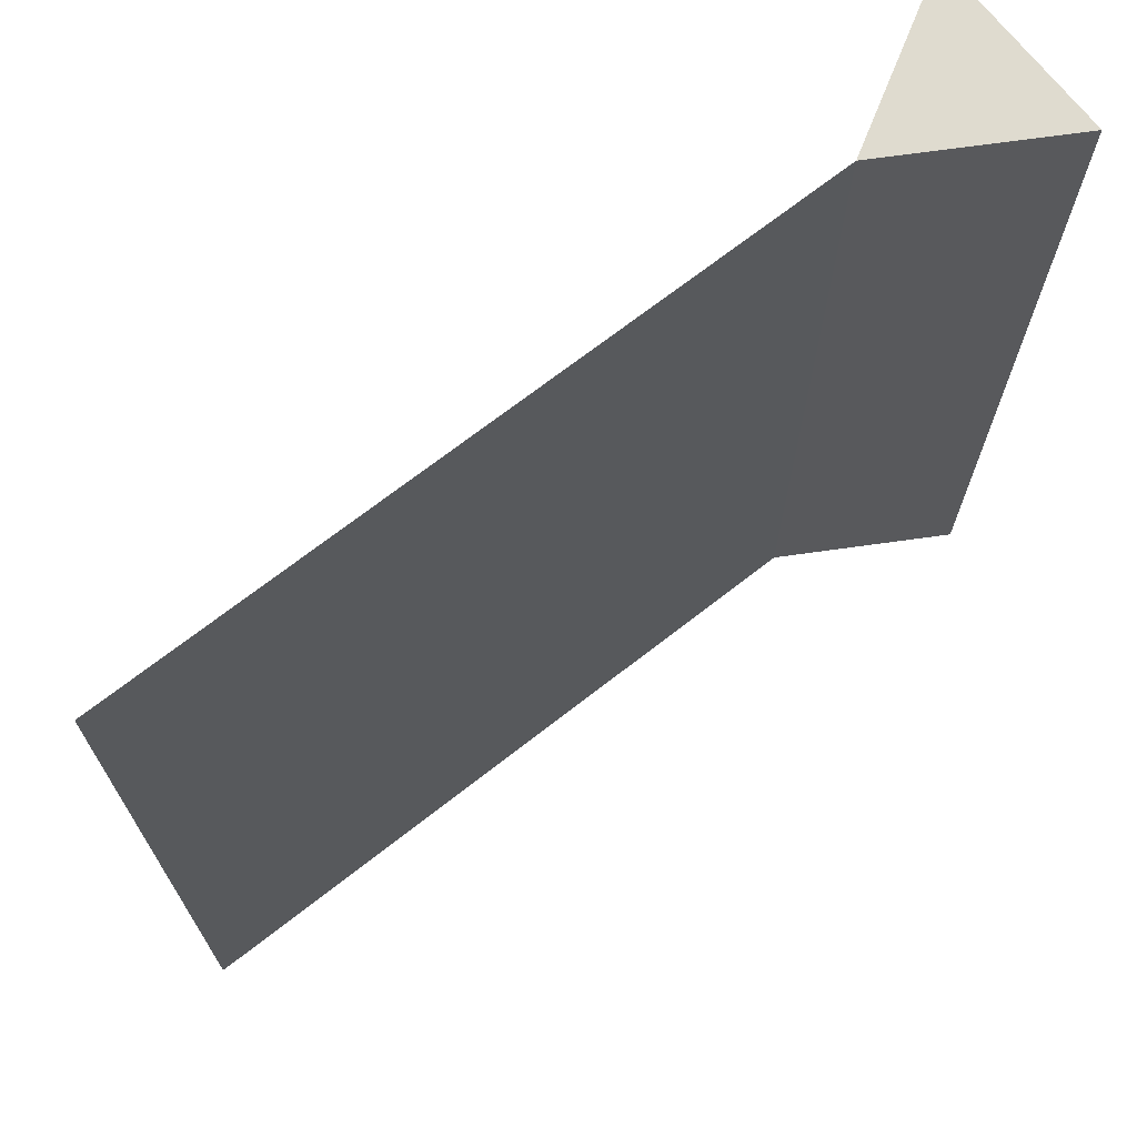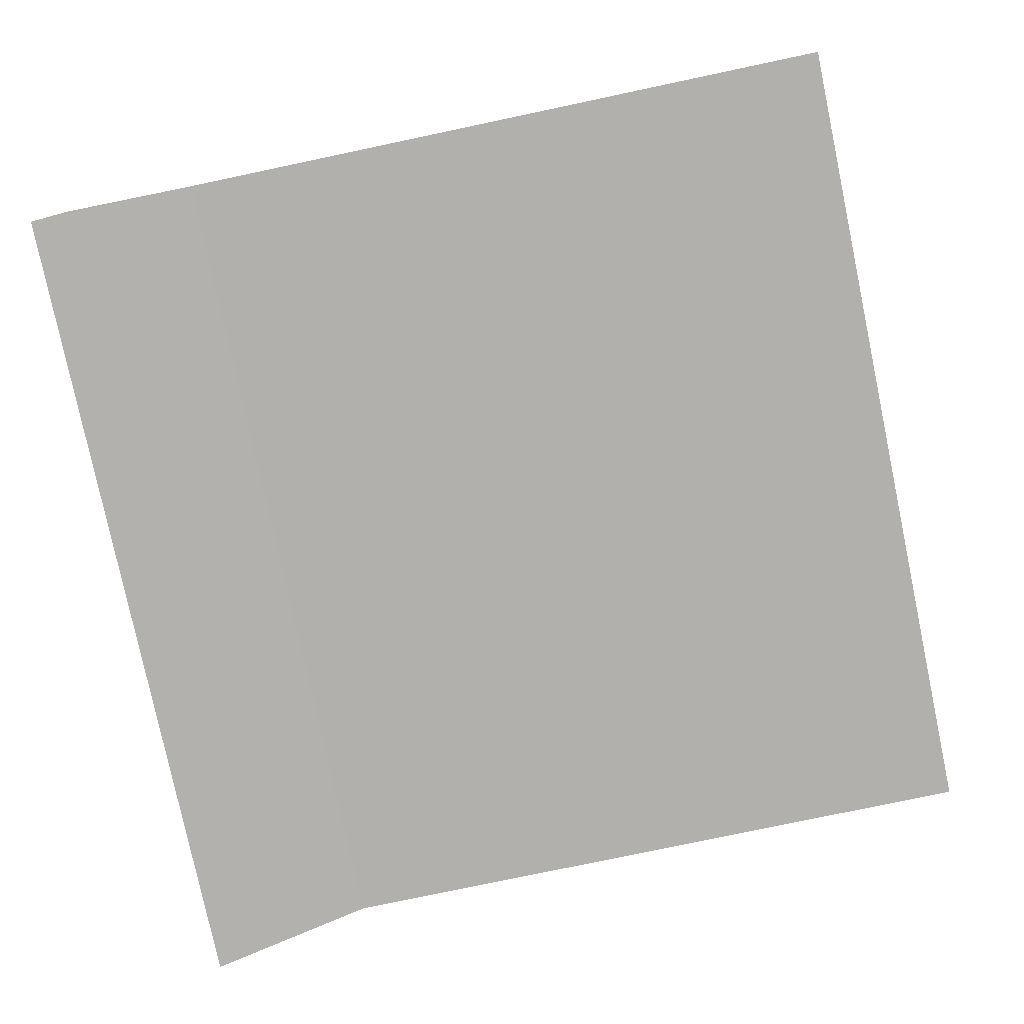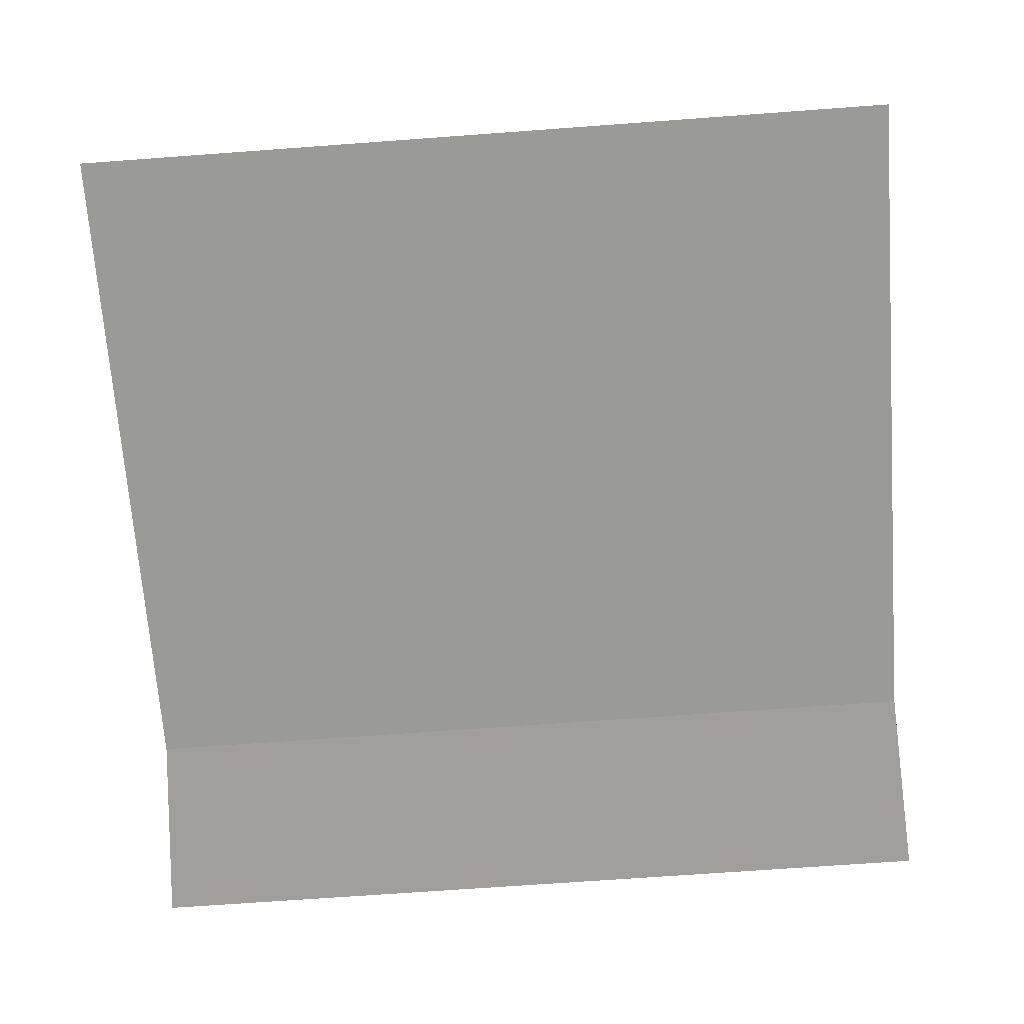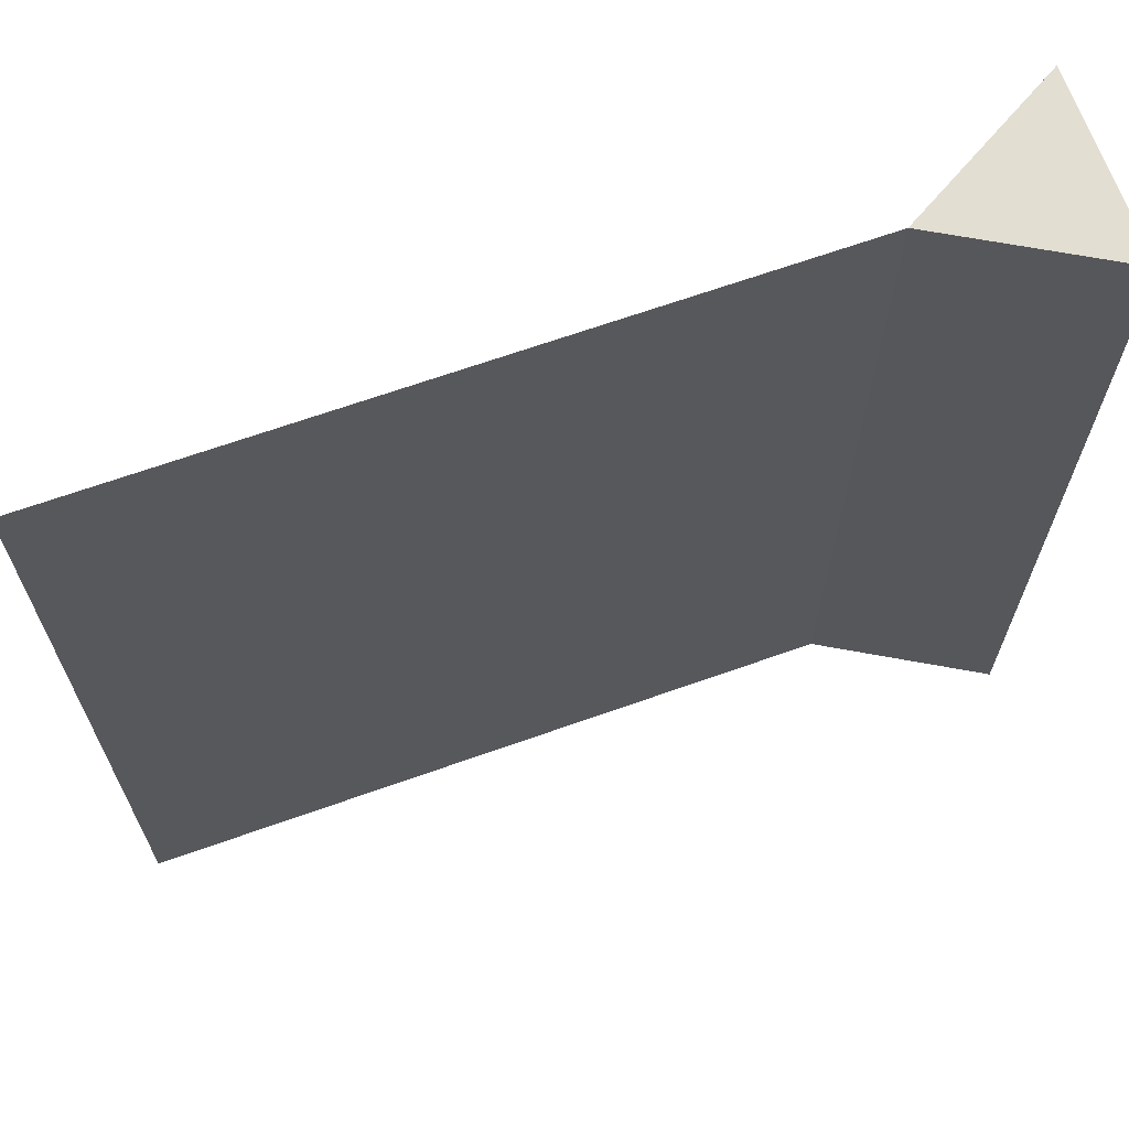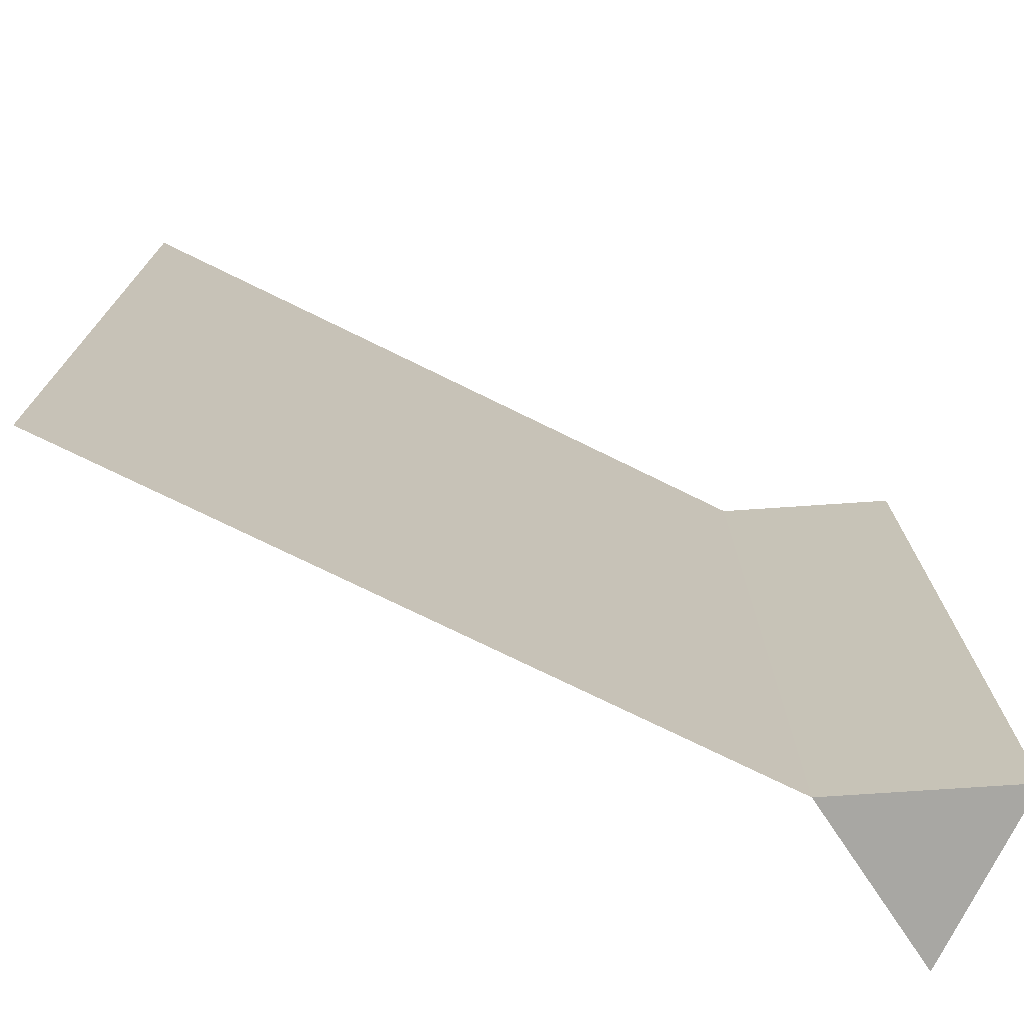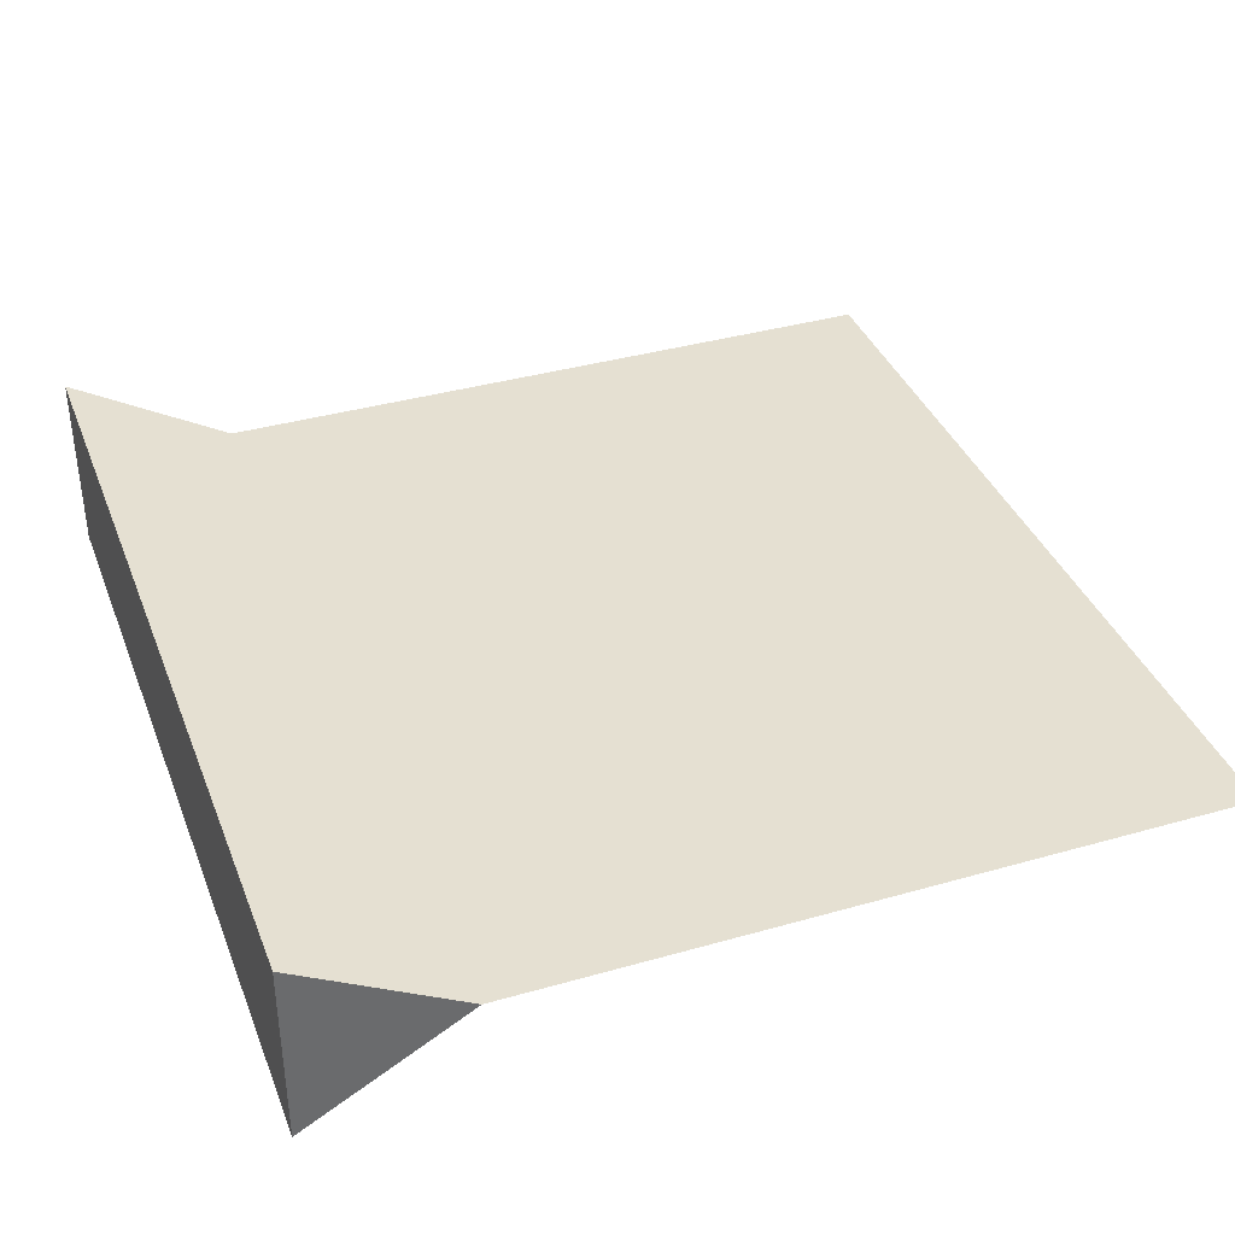
<metadata>
{"format":"obj","ext":"obj","renderer":"f3d","projection":"perspective","resolution":1024,"background":"white","views":[{"elev":70.3,"azim":142.0,"up":"+Y"},{"elev":-78.6,"azim":11.9,"up":"+Z"},{"elev":-69.2,"azim":94.2,"up":"+Z"},{"elev":67.4,"azim":160.4,"up":"+Y"},{"elev":-74.4,"azim":153.8,"up":"+Y"},{"elev":37.7,"azim":-20.0,"up":"+Z"}]}
</metadata>
<code>
o model_2355
v -0.4995 1 -0.1078
v -0.3133 1 -3.092e-07
v -0.4995 0 -0.1078
v -0.3133 0 -3.092e-07
v -0.4995 1 0.1078
v -0.4995 1 -0.1078
v -0.4995 0 0.1078
v -0.4995 0 -0.1078
v -0.4995 1 0.1078
v -0.4995 0 0.1078
v -0.3133 1 -3.092e-07
v -0.3133 0 -3.092e-07
v -0.3133 1 -3.092e-07
v -0.4995 1 -0.1078
v -0.4995 1 0.1078
v -0.4995 0 -0.1078
v -0.3133 0 -3.092e-07
v -0.4995 0 0.1078
v -0.3133 0 0
v 0.5 0 0
v -0.3133 1 0
v 0.5 1 0
g surface_000
f 16 17 18
f 13 14 15
f 11 10 12
f 9 10 11
f 7 6 8
f 5 6 7
f 3 2 4
f 1 2 3
g surface_001
f 21 20 22
f 19 20 21

</code>
